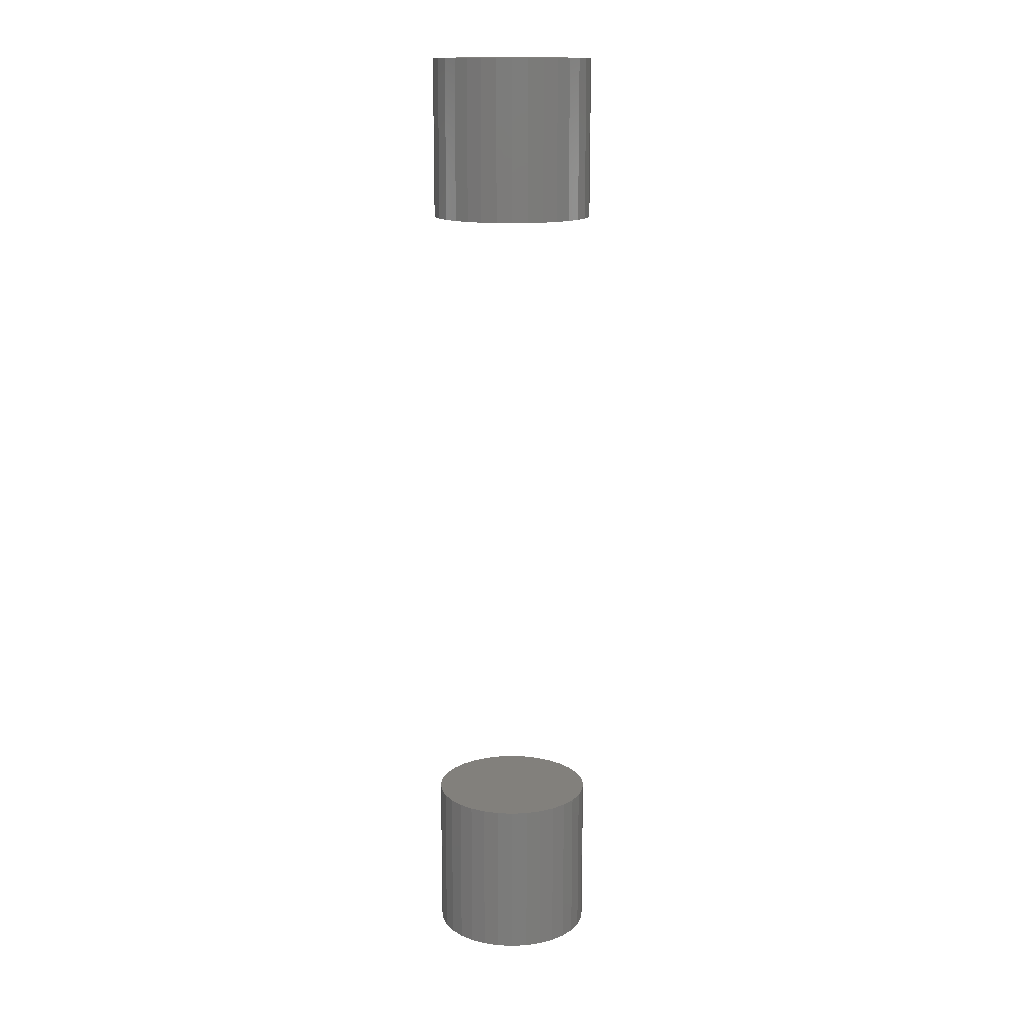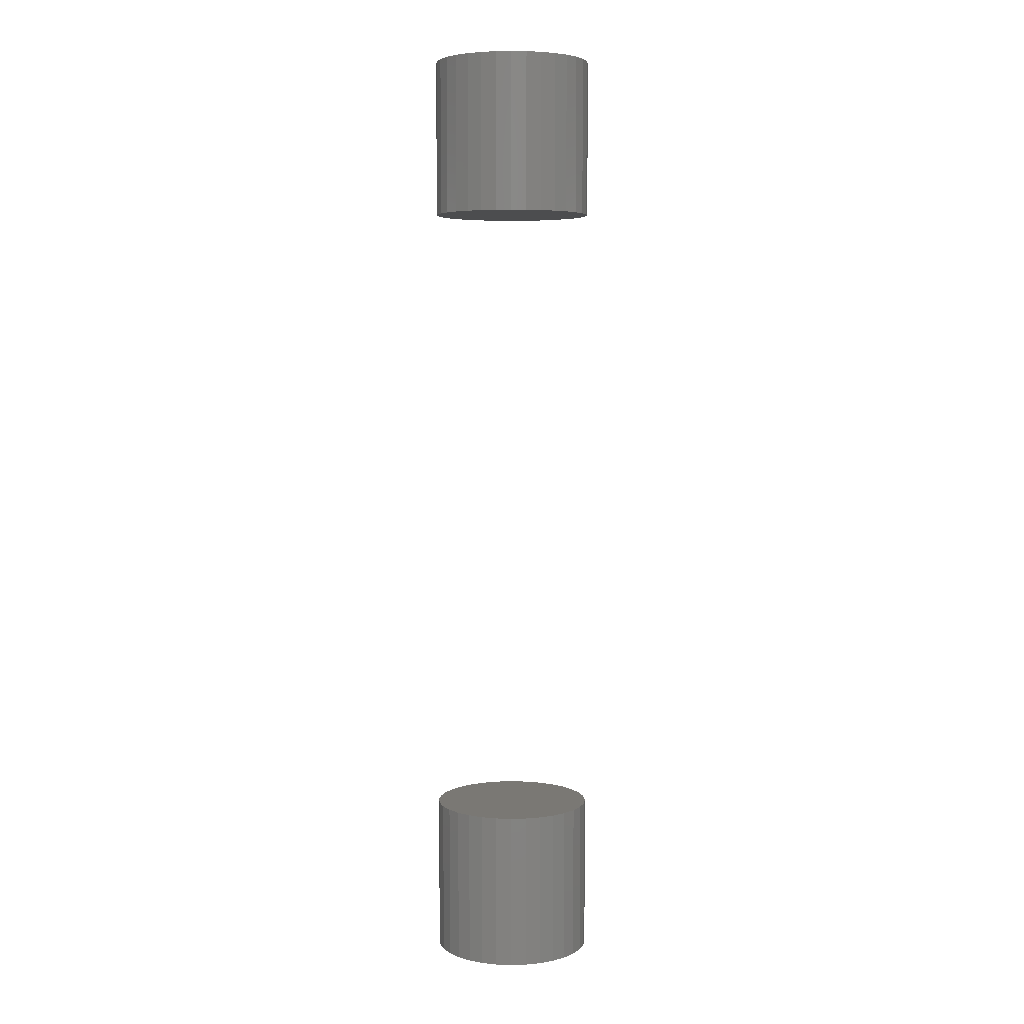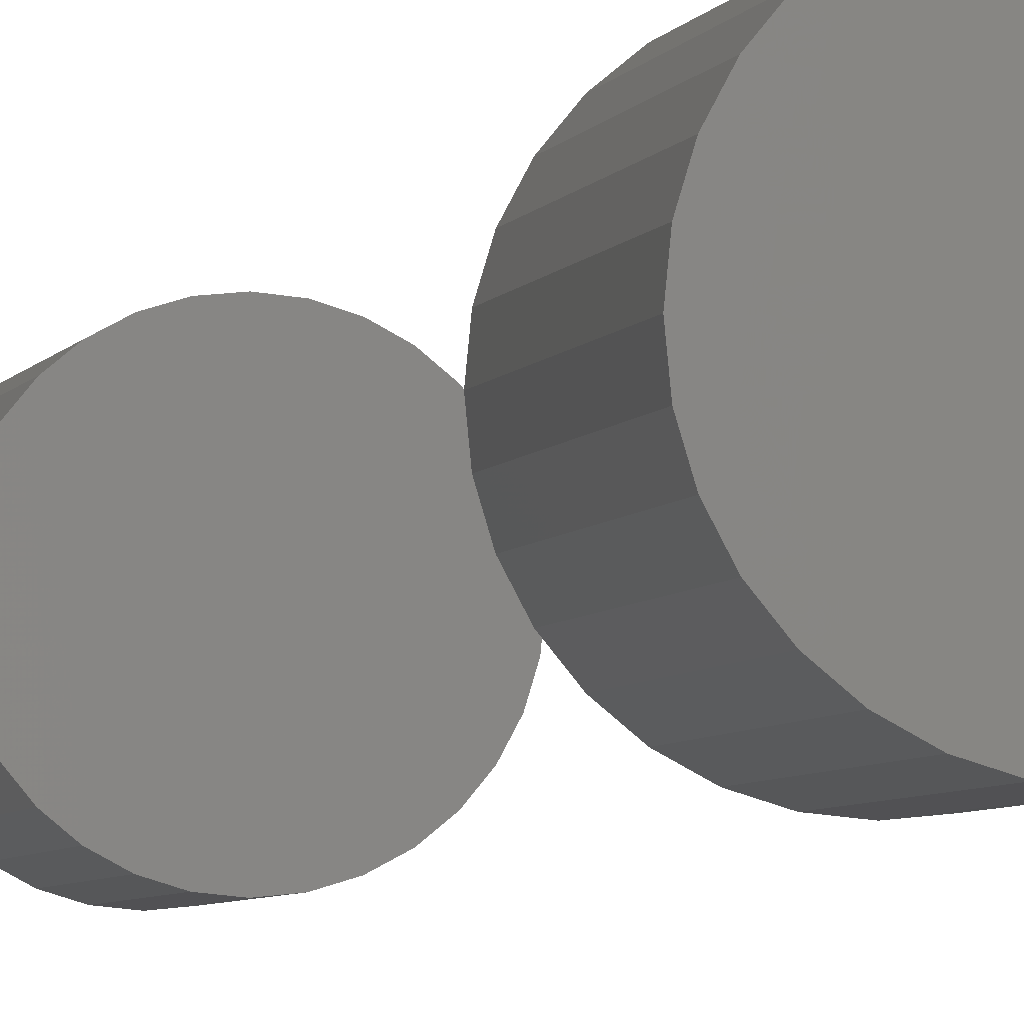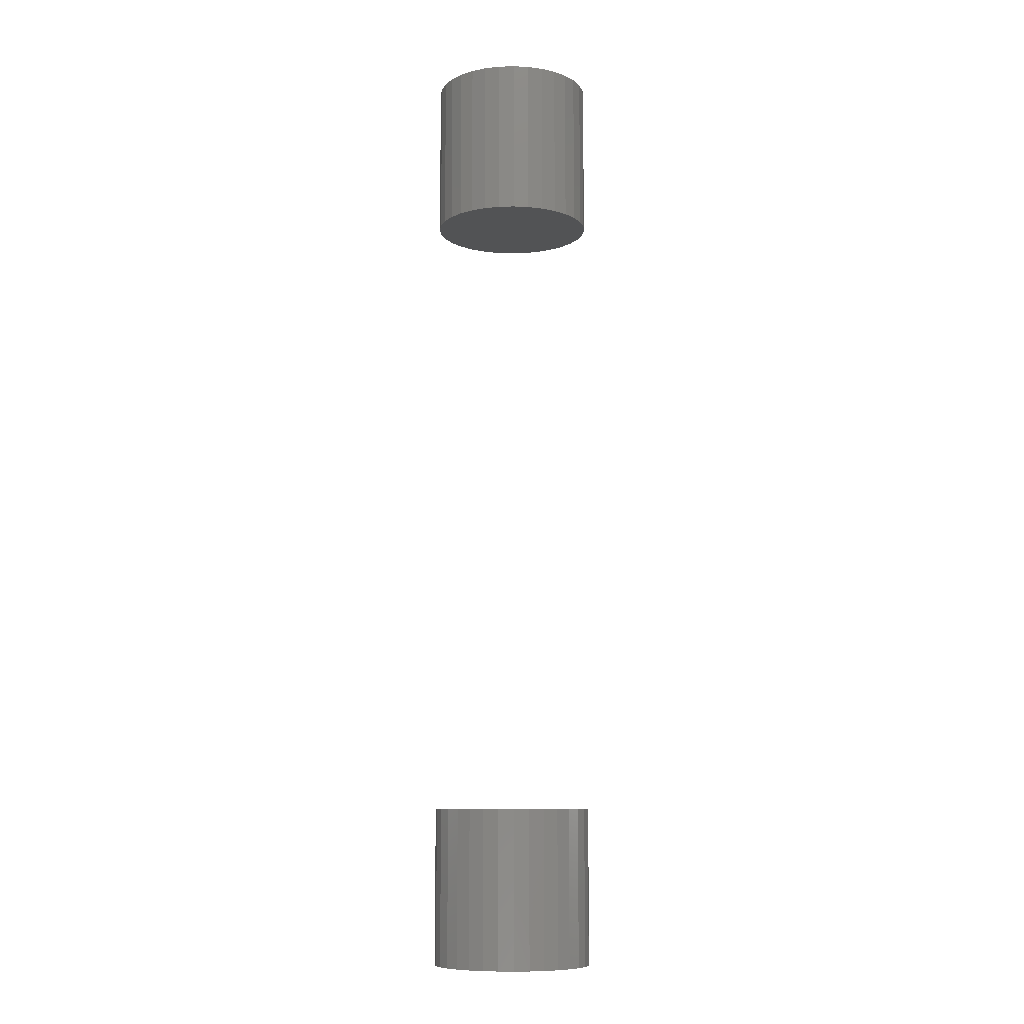
<metadata>
{"format":"stl","ext":"stl","renderer":"f3d","projection":"perspective","resolution":1024,"background":"white","views":[{"elev":14.8,"azim":78.5,"up":"+Z"},{"elev":5.4,"azim":45.7,"up":"+Z"},{"elev":-4.0,"azim":-12.6,"up":"+Y"},{"elev":-9.6,"azim":133.7,"up":"+Z"}]}
</metadata>
<code>
# stl→obj: 128 verts, 248 faces
v -0.007812 9.668e-19 0.03125
v -0.007812 9.668e-19 0.04688
v -0.007661 0.00154 0.03125
v -0.007661 0.00154 0.04688
v -0.007212 0.003021 0.03125
v -0.007212 0.003021 0.04688
v -0.006482 0.004386 0.03125
v -0.006482 0.004386 0.04688
v -0.0055 0.005582 0.03125
v -0.0055 0.005582 0.04688
v -0.004304 0.006564 0.03125
v -0.004304 0.006564 0.04688
v -0.002939 0.007294 0.03125
v -0.002939 0.007294 0.04688
v -0.001458 0.007743 0.03125
v -0.001458 0.007743 0.04688
v 8.224e-05 0.007895 0.03125
v 8.224e-05 0.007895 0.04688
v 0.001622 0.007743 0.03125
v 0.001622 0.007743 0.04688
v 0.003103 0.007294 0.03125
v 0.003103 0.007294 0.04688
v 0.004468 0.006564 0.03125
v 0.004468 0.006564 0.04688
v 0.005665 0.005582 0.03125
v 0.005665 0.005582 0.04688
v 0.006646 0.004386 0.03125
v 0.006646 0.004386 0.04688
v 0.007376 0.003021 0.03125
v 0.007376 0.003021 0.04688
v 0.007825 0.00154 0.03125
v 0.007825 0.00154 0.04688
v 0.007977 -1.934e-18 0.03125
v 0.007977 0 0.04688
v -0.007812 9.668e-19 -0.04688
v -0.007812 9.668e-19 -0.03125
v -0.007661 0.00154 -0.04688
v -0.007661 0.00154 -0.03125
v -0.007212 0.003021 -0.04688
v -0.007212 0.003021 -0.03125
v -0.006482 0.004386 -0.04688
v -0.006482 0.004386 -0.03125
v -0.0055 0.005582 -0.04688
v -0.0055 0.005582 -0.03125
v -0.004304 0.006564 -0.04688
v -0.004304 0.006564 -0.03125
v -0.002939 0.007294 -0.04688
v -0.002939 0.007294 -0.03125
v -0.001458 0.007743 -0.04688
v -0.001458 0.007743 -0.03125
v 8.224e-05 0.007895 -0.04688
v 8.224e-05 0.007895 -0.03125
v 0.001622 0.007743 -0.04688
v 0.001622 0.007743 -0.03125
v 0.003103 0.007294 -0.04688
v 0.003103 0.007294 -0.03125
v 0.004468 0.006564 -0.04688
v 0.004468 0.006564 -0.03125
v 0.005665 0.005582 -0.04688
v 0.005665 0.005582 -0.03125
v 0.006646 0.004386 -0.04688
v 0.006646 0.004386 -0.03125
v 0.007376 0.003021 -0.04688
v 0.007376 0.003021 -0.03125
v 0.007825 0.00154 -0.04688
v 0.007825 0.00154 -0.03125
v 0.007977 0 -0.04688
v 0.007977 0 -0.03125
v 0.007825 -0.00154 0.03125
v 0.007825 -0.00154 0.04688
v 0.007376 -0.003021 0.03125
v 0.007376 -0.003021 0.04688
v 0.006646 -0.004386 0.03125
v 0.006646 -0.004386 0.04688
v 0.005665 -0.005582 0.03125
v 0.005665 -0.005582 0.04688
v 0.004468 -0.006564 0.03125
v 0.004468 -0.006564 0.04688
v 0.003103 -0.007294 0.03125
v 0.003103 -0.007294 0.04688
v 0.001622 -0.007743 0.03125
v 0.001622 -0.007743 0.04688
v 8.224e-05 -0.007895 0.03125
v 8.224e-05 -0.007895 0.04688
v -0.001458 -0.007743 0.03125
v -0.001458 -0.007743 0.04688
v -0.002939 -0.007294 0.03125
v -0.002939 -0.007294 0.04688
v -0.004304 -0.006564 0.03125
v -0.004304 -0.006564 0.04688
v -0.0055 -0.005582 0.03125
v -0.0055 -0.005582 0.04688
v -0.006482 -0.004386 0.03125
v -0.006482 -0.004386 0.04688
v -0.007212 -0.003021 0.03125
v -0.007212 -0.003021 0.04688
v -0.007661 -0.00154 0.03125
v -0.007661 -0.00154 0.04688
v 0.007825 -0.00154 -0.04688
v 0.007825 -0.00154 -0.03125
v 0.007376 -0.003021 -0.04688
v 0.007376 -0.003021 -0.03125
v 0.006646 -0.004386 -0.04688
v 0.006646 -0.004386 -0.03125
v 0.005665 -0.005582 -0.04688
v 0.005665 -0.005582 -0.03125
v 0.004468 -0.006564 -0.04688
v 0.004468 -0.006564 -0.03125
v 0.003103 -0.007294 -0.04688
v 0.003103 -0.007294 -0.03125
v 0.001622 -0.007743 -0.04688
v 0.001622 -0.007743 -0.03125
v 8.224e-05 -0.007895 -0.04688
v 8.224e-05 -0.007895 -0.03125
v -0.001458 -0.007743 -0.04688
v -0.001458 -0.007743 -0.03125
v -0.002939 -0.007294 -0.04688
v -0.002939 -0.007294 -0.03125
v -0.004304 -0.006564 -0.04688
v -0.004304 -0.006564 -0.03125
v -0.0055 -0.005582 -0.04688
v -0.0055 -0.005582 -0.03125
v -0.006482 -0.004386 -0.04688
v -0.006482 -0.004386 -0.03125
v -0.007212 -0.003021 -0.04688
v -0.007212 -0.003021 -0.03125
v -0.007661 -0.00154 -0.04688
v -0.007661 -0.00154 -0.03125
f 1 2 3
f 3 2 4
f 3 4 5
f 5 4 6
f 5 6 7
f 7 6 8
f 7 8 9
f 9 8 10
f 9 10 11
f 11 10 12
f 11 12 13
f 13 12 14
f 13 14 15
f 15 14 16
f 15 16 17
f 17 16 18
f 17 18 19
f 19 18 20
f 19 20 21
f 21 20 22
f 21 22 23
f 23 22 24
f 23 24 25
f 25 24 26
f 25 26 27
f 27 26 28
f 27 28 29
f 29 28 30
f 29 30 31
f 31 30 32
f 31 32 33
f 33 32 34
f 35 36 37
f 37 36 38
f 37 38 39
f 39 38 40
f 39 40 41
f 41 40 42
f 41 42 43
f 43 42 44
f 43 44 45
f 45 44 46
f 45 46 47
f 47 46 48
f 47 48 49
f 49 48 50
f 49 50 51
f 51 50 52
f 51 52 53
f 53 52 54
f 53 54 55
f 55 54 56
f 55 56 57
f 57 56 58
f 57 58 59
f 59 58 60
f 59 60 61
f 61 60 62
f 61 62 63
f 63 62 64
f 63 64 65
f 65 64 66
f 65 66 67
f 67 66 68
f 33 34 69
f 69 34 70
f 69 70 71
f 71 70 72
f 71 72 73
f 73 72 74
f 73 74 75
f 75 74 76
f 75 76 77
f 77 76 78
f 77 78 79
f 79 78 80
f 79 80 81
f 81 80 82
f 81 82 83
f 83 82 84
f 83 84 85
f 85 84 86
f 85 86 87
f 87 86 88
f 87 88 89
f 89 88 90
f 89 90 91
f 91 90 92
f 91 92 93
f 93 92 94
f 93 94 95
f 95 94 96
f 95 96 97
f 97 96 98
f 97 98 1
f 1 98 2
f 67 68 99
f 99 68 100
f 99 100 101
f 101 100 102
f 101 102 103
f 103 102 104
f 103 104 105
f 105 104 106
f 105 106 107
f 107 106 108
f 107 108 109
f 109 108 110
f 109 110 111
f 111 110 112
f 111 112 113
f 113 112 114
f 113 114 115
f 115 114 116
f 115 116 117
f 117 116 118
f 117 118 119
f 119 118 120
f 119 120 121
f 121 120 122
f 121 122 123
f 123 122 124
f 123 124 125
f 125 124 126
f 125 126 127
f 127 126 128
f 127 128 35
f 35 128 36
f 40 38 64
f 64 38 66
f 36 66 38
f 128 126 100
f 100 126 102
f 126 124 102
f 102 124 104
f 124 122 104
f 104 122 120
f 104 120 106
f 106 120 118
f 106 118 116
f 116 114 106
f 108 106 114
f 108 114 112
f 108 112 110
f 68 66 36
f 68 36 128
f 68 128 100
f 62 60 58
f 62 58 56
f 62 56 54
f 62 54 52
f 62 52 50
f 62 50 48
f 62 48 46
f 62 46 44
f 62 44 42
f 62 42 40
f 62 40 64
f 29 3 5
f 31 3 29
f 69 97 33
f 69 95 97
f 71 95 69
f 71 93 95
f 73 93 71
f 73 91 93
f 89 91 73
f 75 89 73
f 87 89 75
f 85 87 75
f 75 83 85
f 83 75 77
f 81 83 77
f 79 81 77
f 1 3 31
f 1 31 33
f 1 33 97
f 27 29 5
f 27 5 7
f 27 7 9
f 27 9 11
f 27 11 13
f 27 13 15
f 27 15 17
f 27 17 19
f 27 19 21
f 27 21 23
f 27 23 25
f 12 18 16
f 12 16 14
f 18 12 20
f 20 12 10
f 10 8 20
f 8 22 20
f 8 24 22
f 8 26 24
f 26 8 28
f 8 6 28
f 28 6 30
f 6 4 30
f 30 4 32
f 34 98 70
f 98 96 70
f 70 96 72
f 96 94 72
f 72 94 74
f 94 92 74
f 74 92 90
f 74 90 76
f 76 90 88
f 76 88 86
f 86 84 76
f 84 78 76
f 78 84 82
f 78 82 80
f 2 98 34
f 2 34 32
f 2 32 4
f 49 51 45
f 47 49 45
f 53 45 51
f 43 45 53
f 53 41 43
f 53 55 41
f 55 57 41
f 57 59 41
f 61 41 59
f 61 39 41
f 63 39 61
f 63 37 39
f 65 37 63
f 99 127 67
f 99 125 127
f 101 125 99
f 101 123 125
f 103 123 101
f 103 121 123
f 119 121 103
f 105 119 103
f 117 119 105
f 115 117 105
f 105 113 115
f 105 107 113
f 111 113 107
f 109 111 107
f 35 37 65
f 35 65 67
f 35 67 127

</code>
